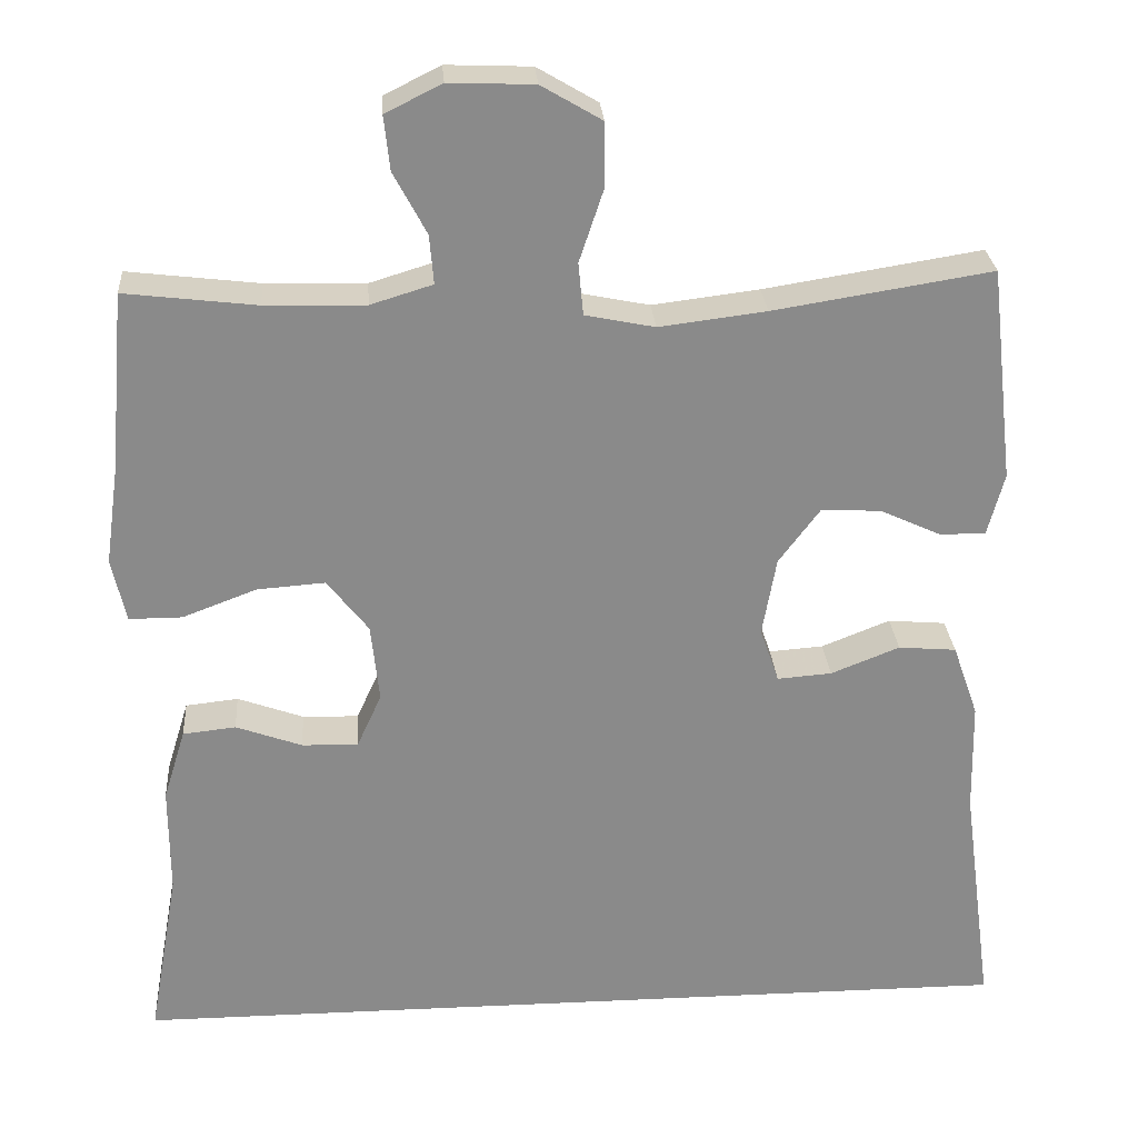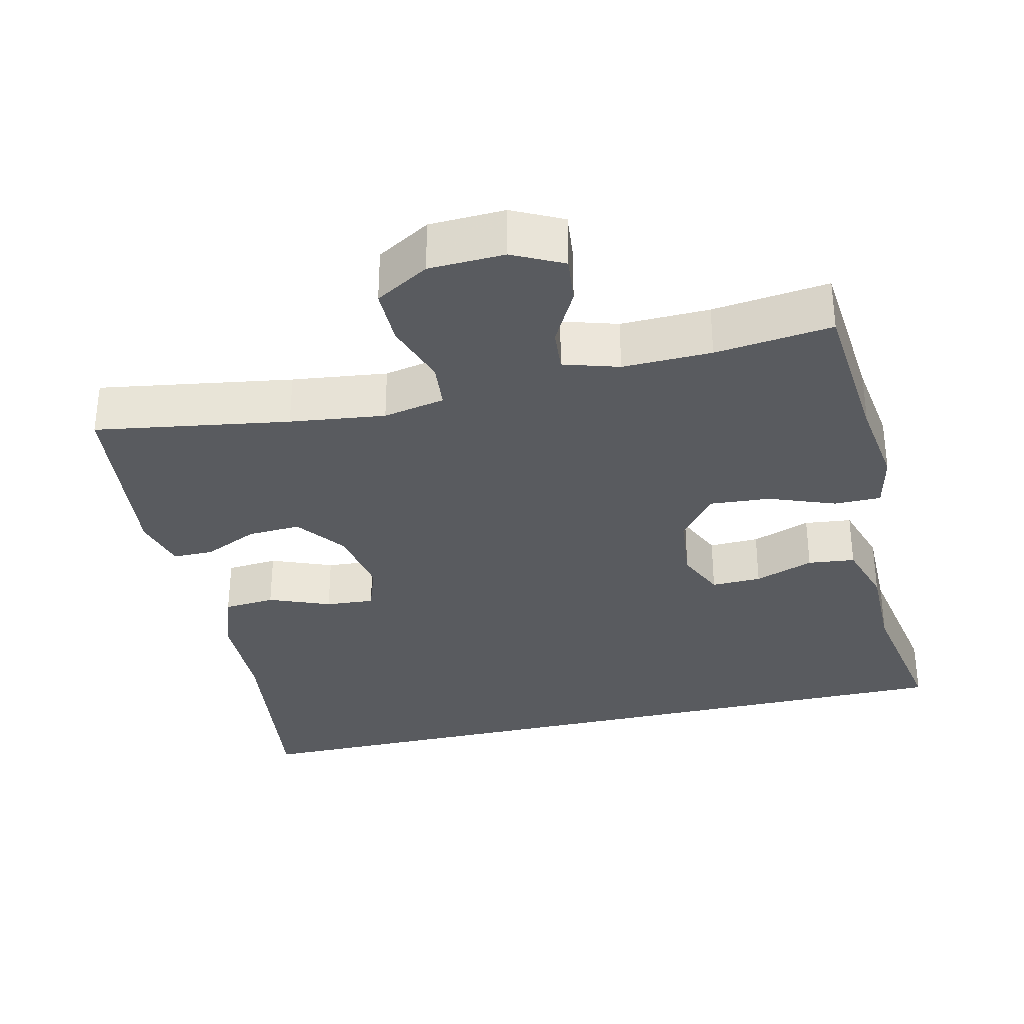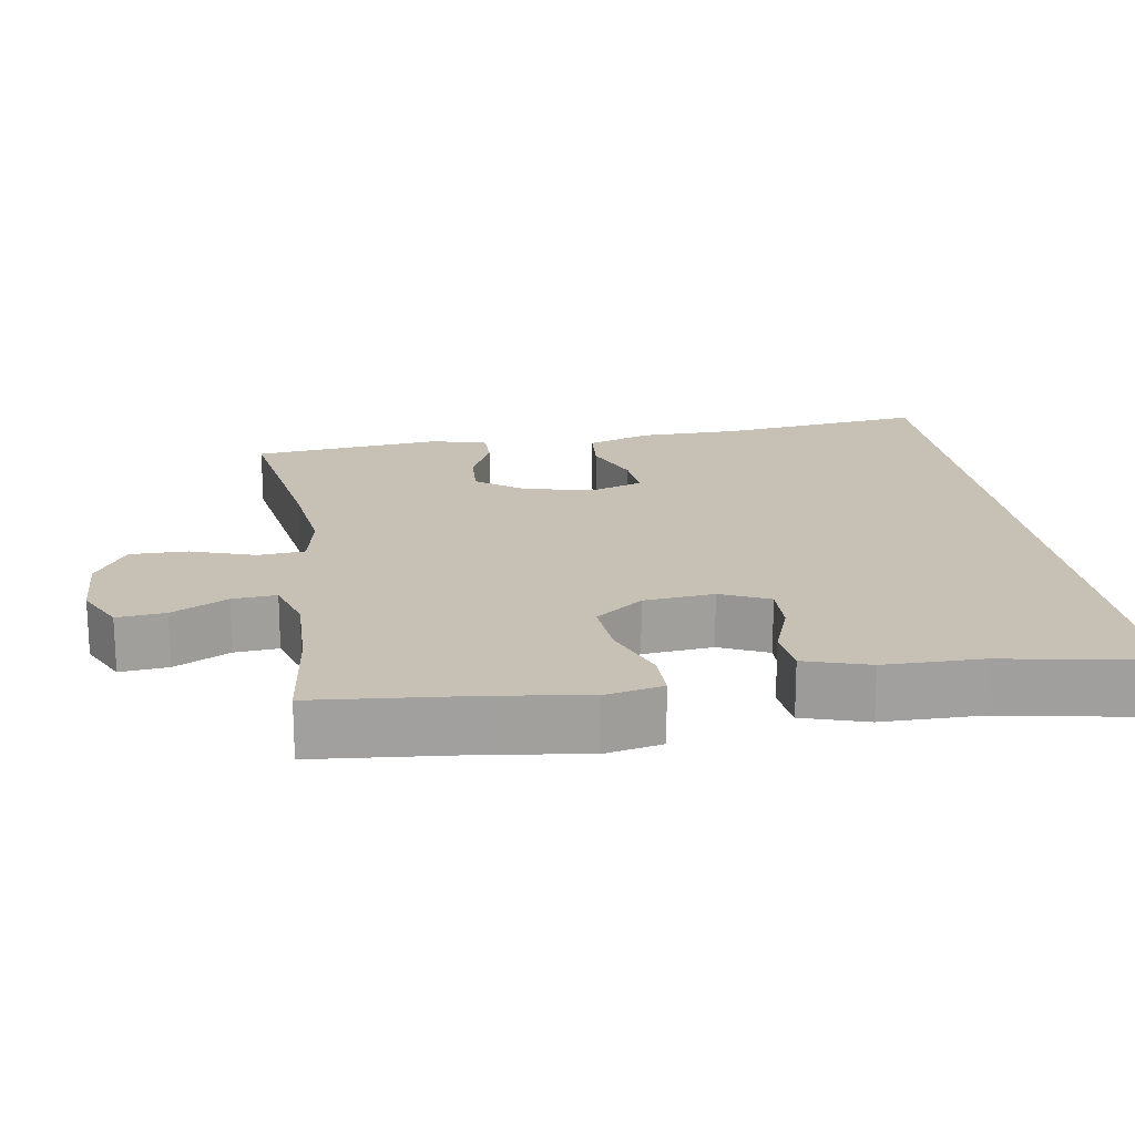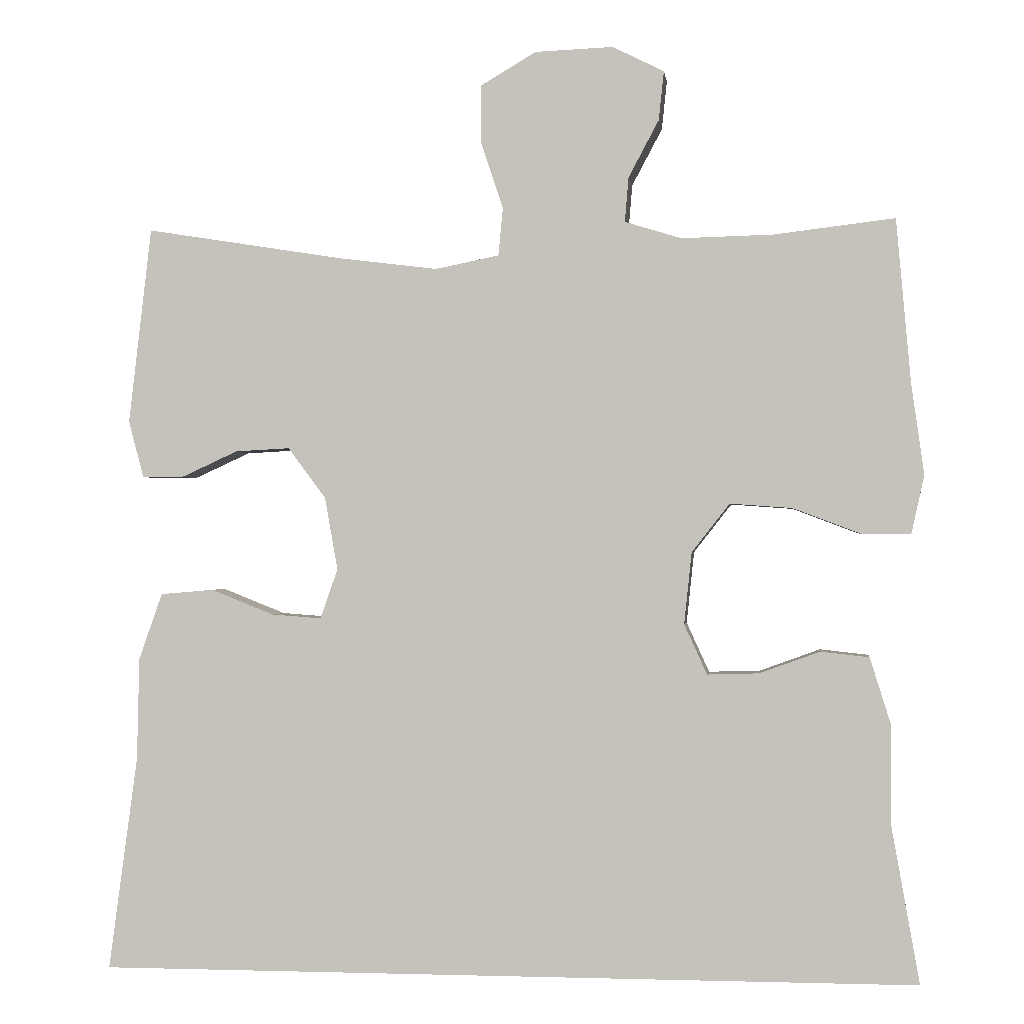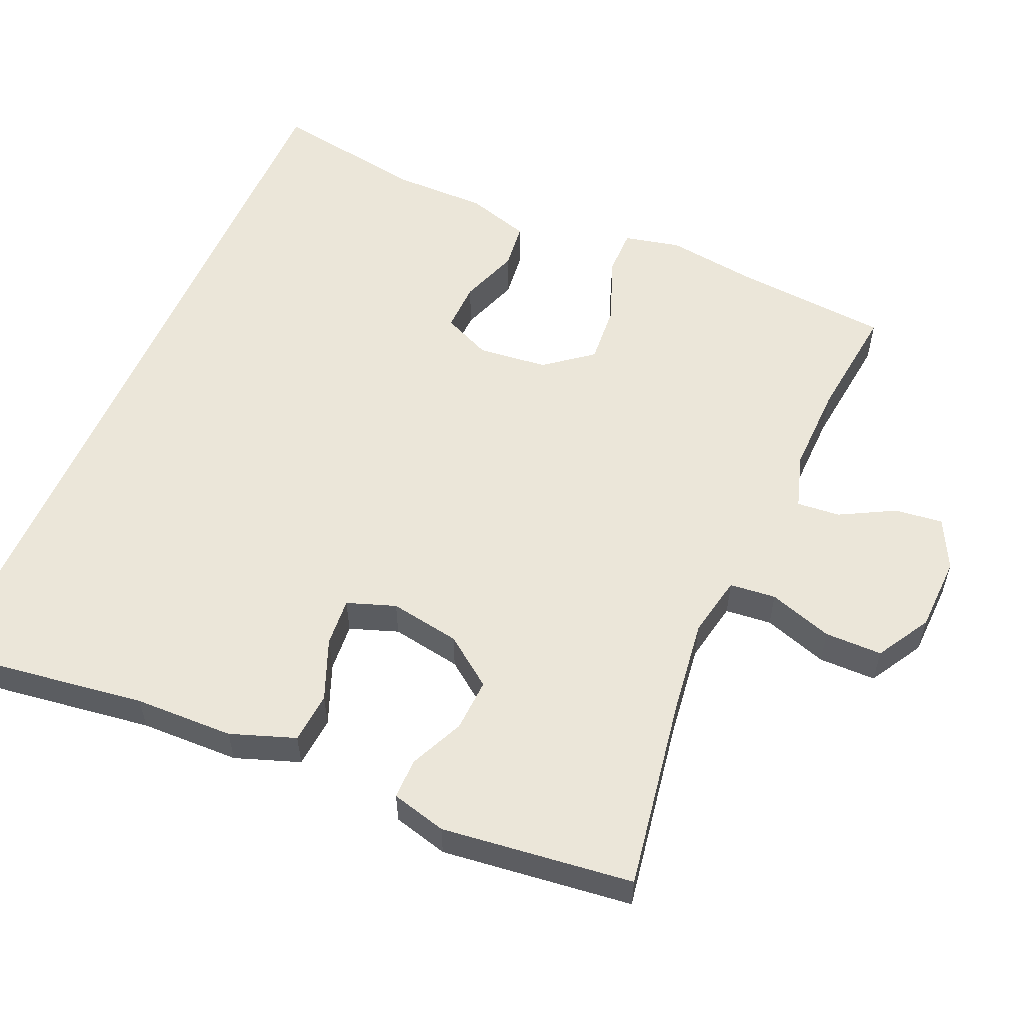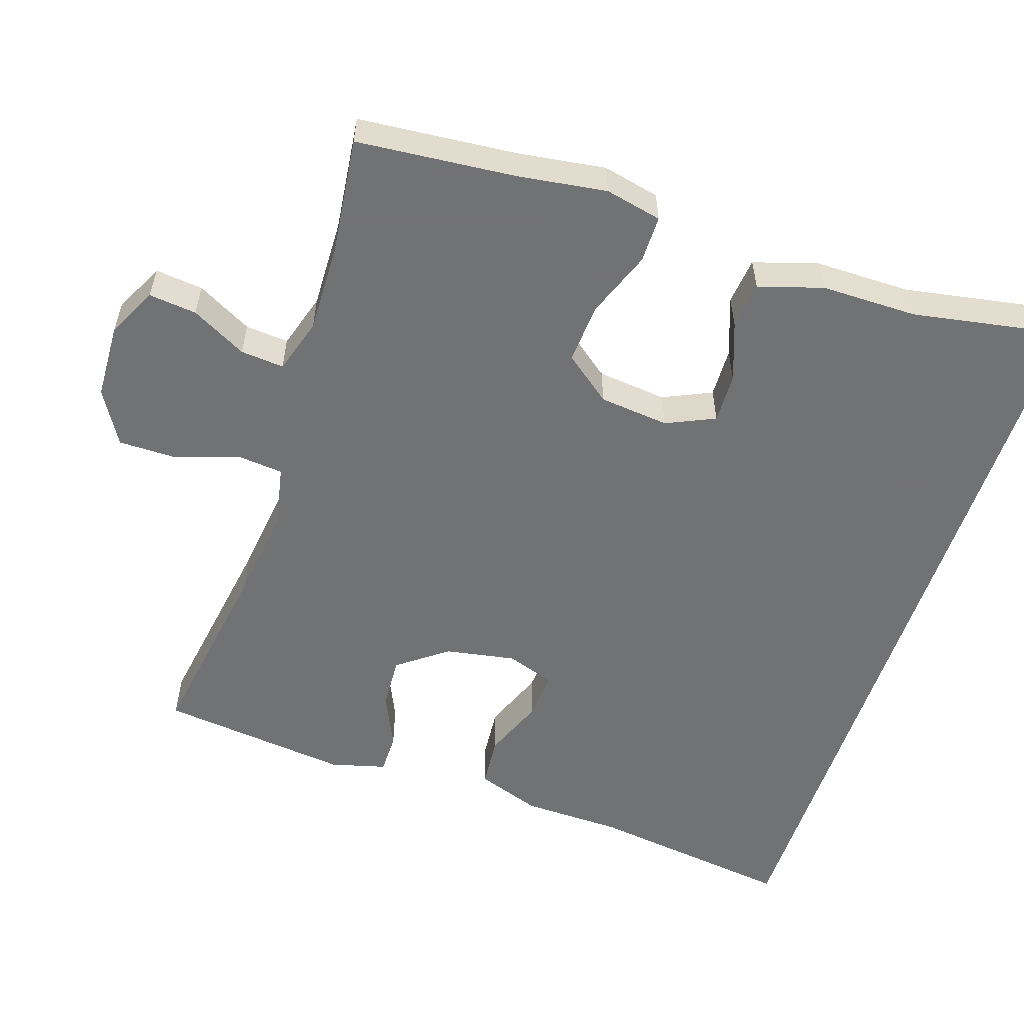
<metadata>
{"format":"obj","ext":"obj","renderer":"f3d","projection":"perspective","resolution":1024,"background":"white","views":[{"elev":26.9,"azim":175.9,"up":"+Z"},{"elev":-32.6,"azim":13.2,"up":"+Y"},{"elev":18.5,"azim":81.2,"up":"+Y"},{"elev":-0.8,"azim":7.0,"up":"+Z"},{"elev":55.9,"azim":-66.7,"up":"+Y"},{"elev":-55.6,"azim":71.8,"up":"+Y"}]}
</metadata>
<code>
v -0.556 0.07 -0.5
v -0.518 0.07 -0.217
v -0.515 0.07 -0.082
v -0.484 0.07 0.006
v -0.414 0.07 0.012
v -0.331 0.07 -0.021
v -0.265 0.07 -0.026
v -0.242 0.07 0.04
v -0.259 0.07 0.136
v -0.309 0.07 0.203
v -0.381 0.07 0.199
v -0.455 0.07 0.165
v -0.51 0.07 0.165
v -0.53 0.07 0.24
v -0.5 0.07 0.5
v -0.237 0.07 0.458
v -0.108 0.07 0.442
v -0.024 0.07 0.459
v -0.018 0.07 0.522
v -0.047 0.07 0.609
v -0.047 0.07 0.687
v 0.026 0.07 0.73
v 0.129 0.07 0.734
v 0.197 0.07 0.7
v 0.19 0.07 0.635
v 0.15 0.07 0.56
v 0.145 0.07 0.501
v 0.22 0.07 0.478
v 0.341 0.07 0.481
v 0.5 0.07 0.5
v 0.519 0.07 0.285
v 0.536 0.07 0.164
v 0.519 0.07 0.087
v 0.455 0.07 0.087
v 0.365 0.07 0.121
v 0.283 0.07 0.127
v 0.233 0.07 0.063
v 0.223 0.07 -0.032
v 0.253 0.07 -0.098
v 0.321 0.07 -0.096
v 0.401 0.07 -0.067
v 0.465 0.07 -0.074
v 0.492 0.07 -0.161
v 0.492 0.07 -0.292
v 0.529 0.07 -0.5
v -0.556 0 -0.5
v -0.518 0 -0.217
v -0.515 0 -0.082
v -0.484 0 0.006
v -0.414 0 0.012
v -0.331 0 -0.021
v -0.265 0 -0.026
v -0.242 0 0.04
v -0.259 0 0.136
v -0.309 0 0.203
v -0.381 0 0.199
v -0.455 0 0.165
v -0.51 0 0.165
v -0.53 0 0.24
v -0.5 0 0.5
v -0.237 0 0.458
v -0.108 0 0.442
v -0.024 0 0.459
v -0.018 0 0.522
v -0.047 0 0.609
v -0.047 0 0.687
v 0.026 0 0.73
v 0.129 0 0.734
v 0.197 0 0.7
v 0.19 0 0.635
v 0.15 0 0.56
v 0.145 0 0.501
v 0.22 0 0.478
v 0.341 0 0.481
v 0.5 0 0.5
v 0.519 0 0.285
v 0.536 0 0.164
v 0.519 0 0.087
v 0.455 0 0.087
v 0.365 0 0.121
v 0.283 0 0.127
v 0.233 0 0.063
v 0.223 0 -0.032
v 0.253 0 -0.098
v 0.321 0 -0.096
v 0.401 0 -0.067
v 0.465 0 -0.074
v 0.492 0 -0.161
v 0.492 0 -0.292
v 0.529 0 -0.5
f 44 45 1 2
f 42 43 44
f 41 42 44
f 40 41 44
f 39 40 44 2
f 38 39 2 3
f 37 38 3
f 33 34 35
f 32 33 35
f 31 32 35
f 31 35 36
f 30 31 36
f 29 30 36
f 28 29 36 37
f 24 25 26
f 23 24 26
f 22 23 26
f 21 22 26
f 20 21 26
f 19 20 26
f 18 19 26 27
f 14 15 16
f 13 14 16
f 12 13 16
f 11 12 16
f 10 11 16 17
f 9 10 17 18
f 3 4 5 6
f 3 6 7
f 37 3 7
f 27 28 37
f 18 27 37
f 9 18 37
f 8 9 37
f 7 8 37
f 47 46 90 89
f 89 88 87
f 89 87 86
f 89 86 85
f 47 89 85 84
f 48 47 84 83
f 48 83 82
f 80 79 78
f 80 78 77
f 80 77 76
f 81 80 76
f 81 76 75
f 81 75 74
f 82 81 74 73
f 71 70 69
f 71 69 68
f 71 68 67
f 71 67 66
f 71 66 65
f 71 65 64
f 72 71 64 63
f 61 60 59
f 61 59 58
f 61 58 57
f 61 57 56
f 62 61 56 55
f 63 62 55 54
f 51 50 49 48
f 52 51 48
f 52 48 82
f 82 73 72
f 82 72 63
f 82 63 54
f 82 54 53
f 82 53 52
f 1 46 47 2
f 2 47 48 3
f 3 48 49 4
f 4 49 50 5
f 5 50 51 6
f 6 51 52 7
f 7 52 53 8
f 8 53 54 9
f 9 54 55 10
f 10 55 56 11
f 11 56 57 12
f 12 57 58 13
f 13 58 59 14
f 14 59 60 15
f 15 60 61 16
f 16 61 62 17
f 17 62 63 18
f 18 63 64 19
f 19 64 65 20
f 20 65 66 21
f 21 66 67 22
f 22 67 68 23
f 23 68 69 24
f 24 69 70 25
f 25 70 71 26
f 26 71 72 27
f 27 72 73 28
f 28 73 74 29
f 29 74 75 30
f 30 75 76 31
f 31 76 77 32
f 32 77 78 33
f 33 78 79 34
f 34 79 80 35
f 35 80 81 36
f 36 81 82 37
f 37 82 83 38
f 38 83 84 39
f 39 84 85 40
f 40 85 86 41
f 41 86 87 42
f 42 87 88 43
f 43 88 89 44
f 44 89 90 45
f 45 90 46 1

</code>
